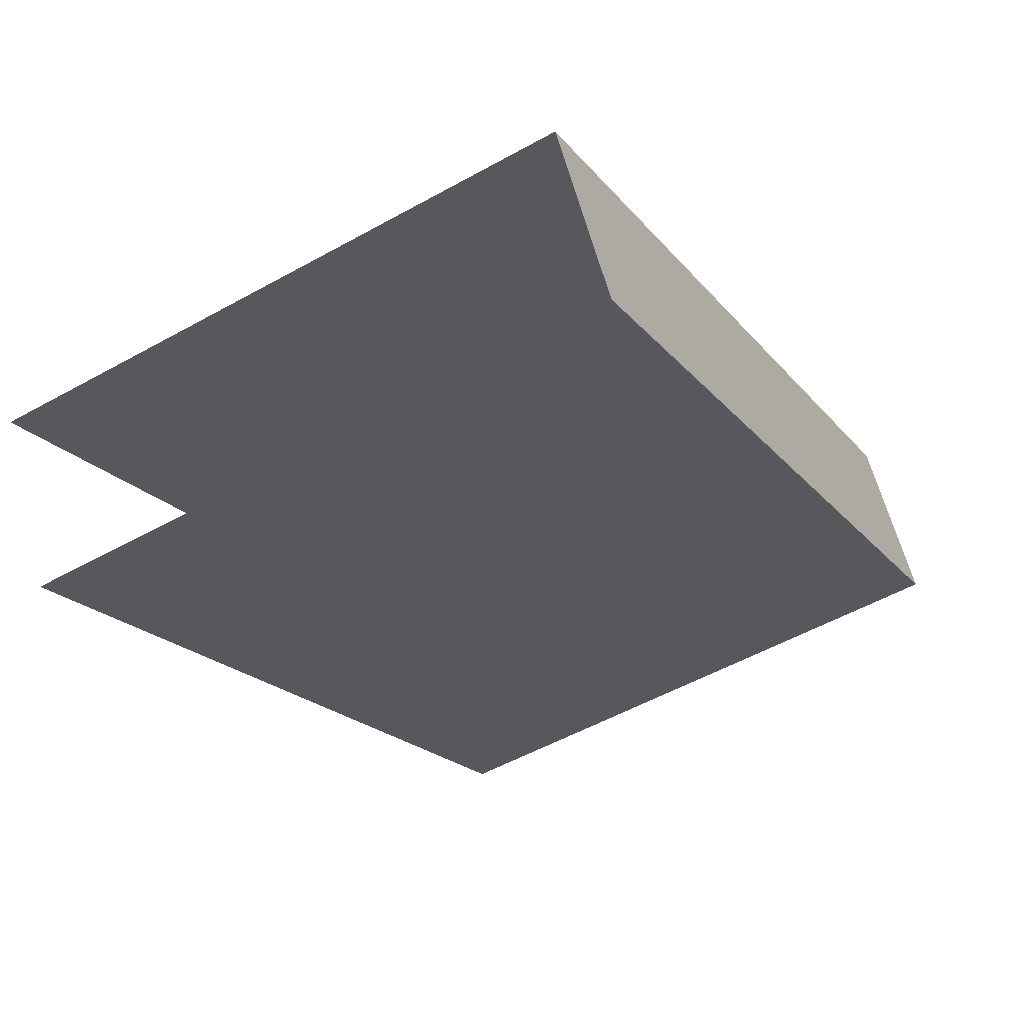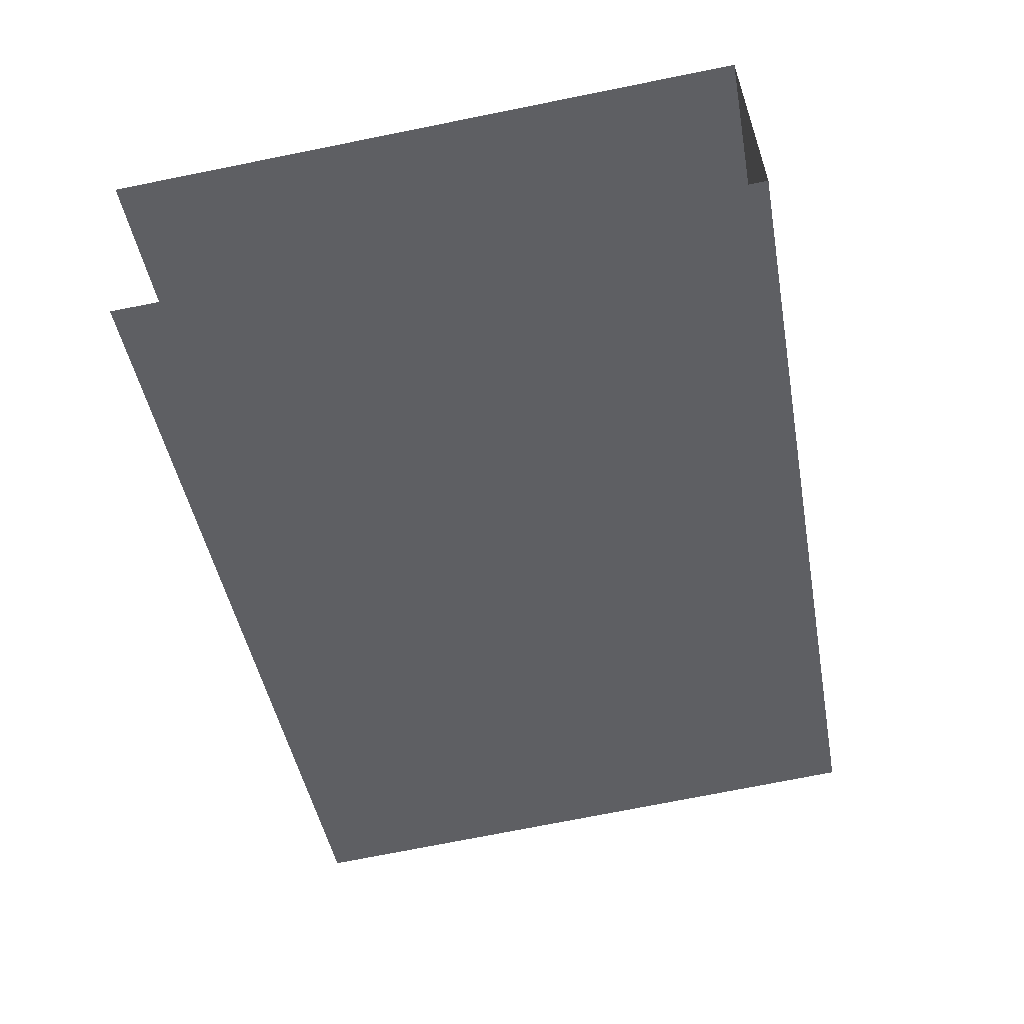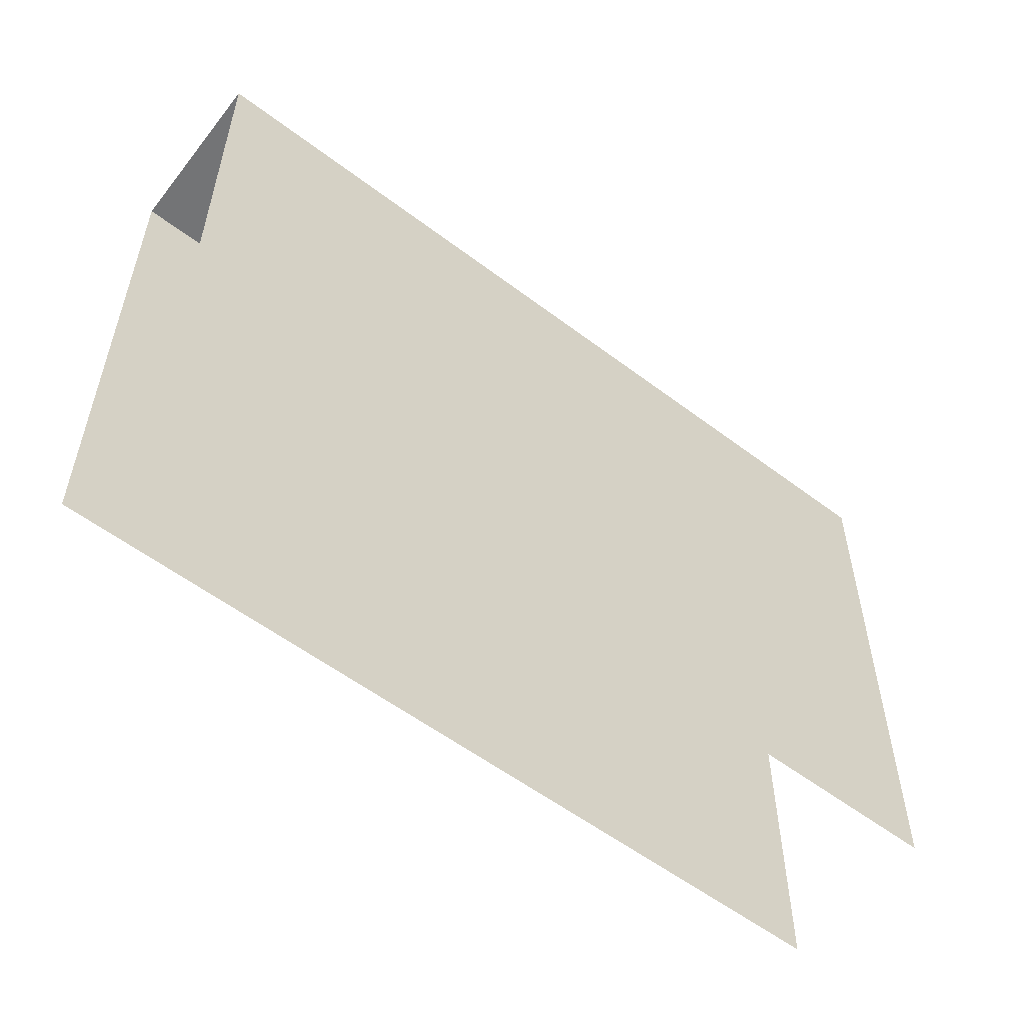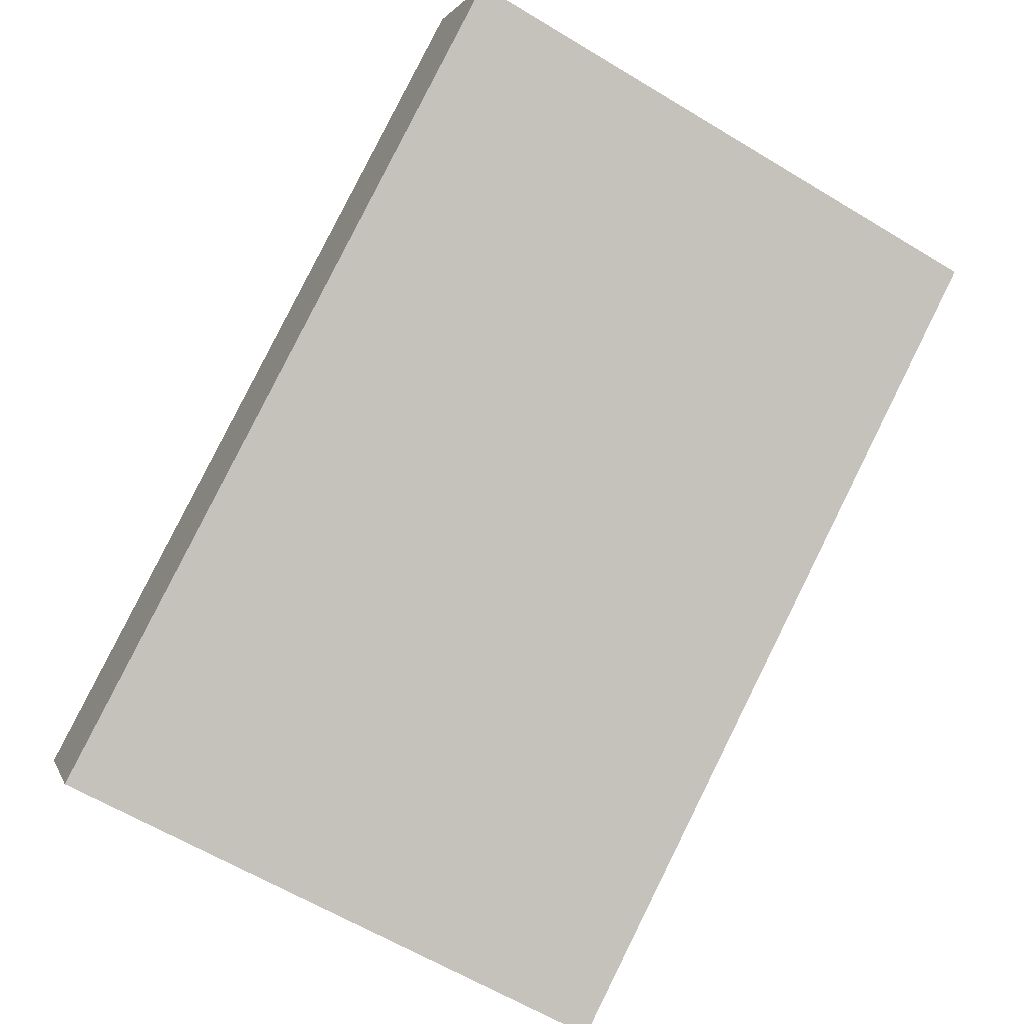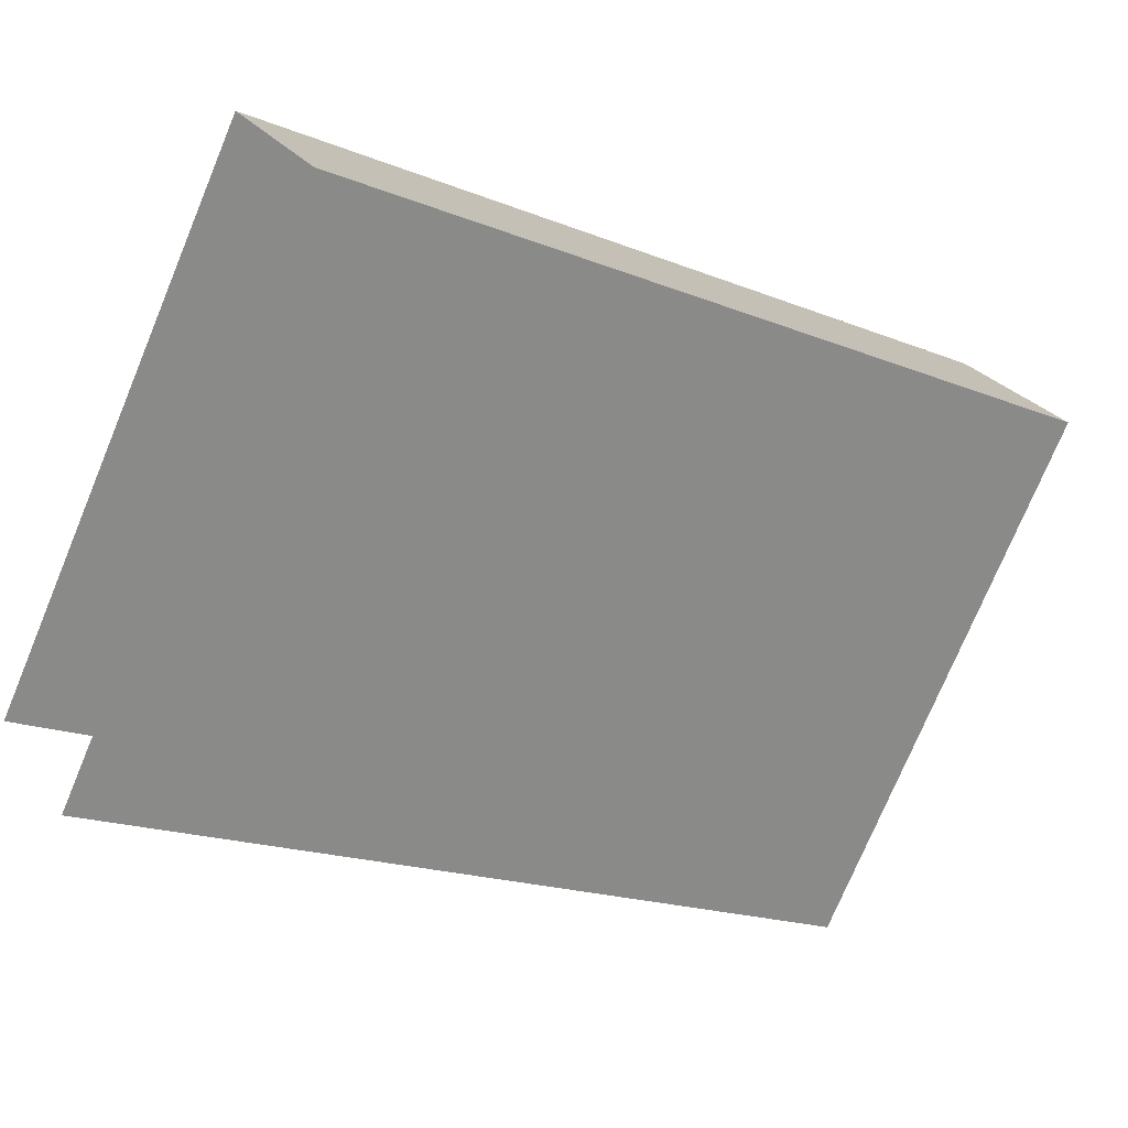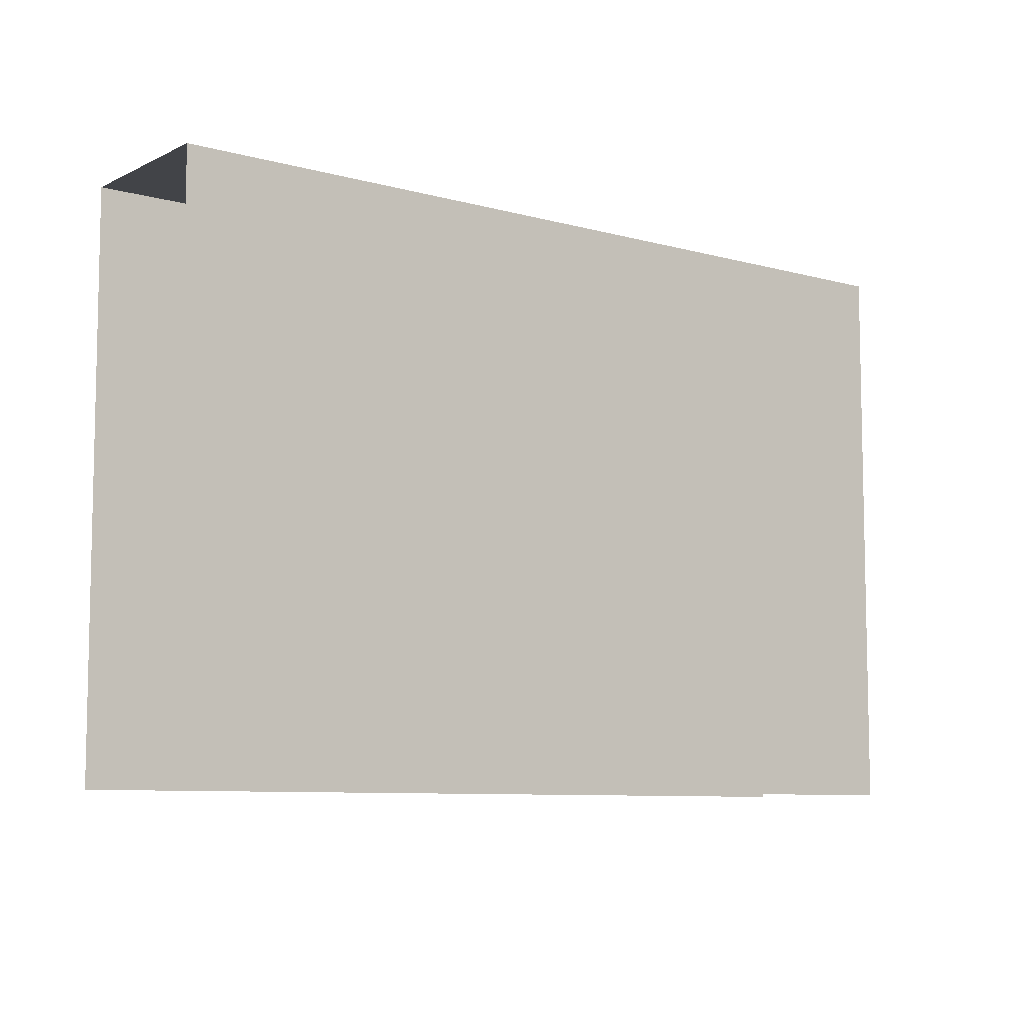
<metadata>
{"format":"obj","ext":"obj","renderer":"f3d","projection":"perspective","resolution":1024,"background":"white","views":[{"elev":-53.8,"azim":120.6,"up":"+Z"},{"elev":-73.8,"azim":101.3,"up":"+Z"},{"elev":-56.1,"azim":172.6,"up":"+Y"},{"elev":-62.7,"azim":-121.4,"up":"+Z"},{"elev":-75.7,"azim":157.3,"up":"+Z"},{"elev":-8.1,"azim":-6.7,"up":"+Y"}]}
</metadata>
<code>
g collisionMesh_sideWalls_10
v 14.57 41.98 85.68
v 19.84 41.98 82.5
v 20.45 41.98 83.56
v 15.17 41.98 86.74
v 15.17 37.91 86.74
v 15.17 41.98 86.74
v 20.45 41.98 83.56
v 20.45 37.91 83.56
v 19.84 37.91 82.5
v 19.84 41.98 82.5
v 14.57 41.98 85.68
v 14.57 37.91 85.68
g collisionMesh_sideWalls_10_0
f 3 2 1
f 4 3 1
f 7 6 5
f 8 7 5
f 11 10 9
f 12 11 9

</code>
